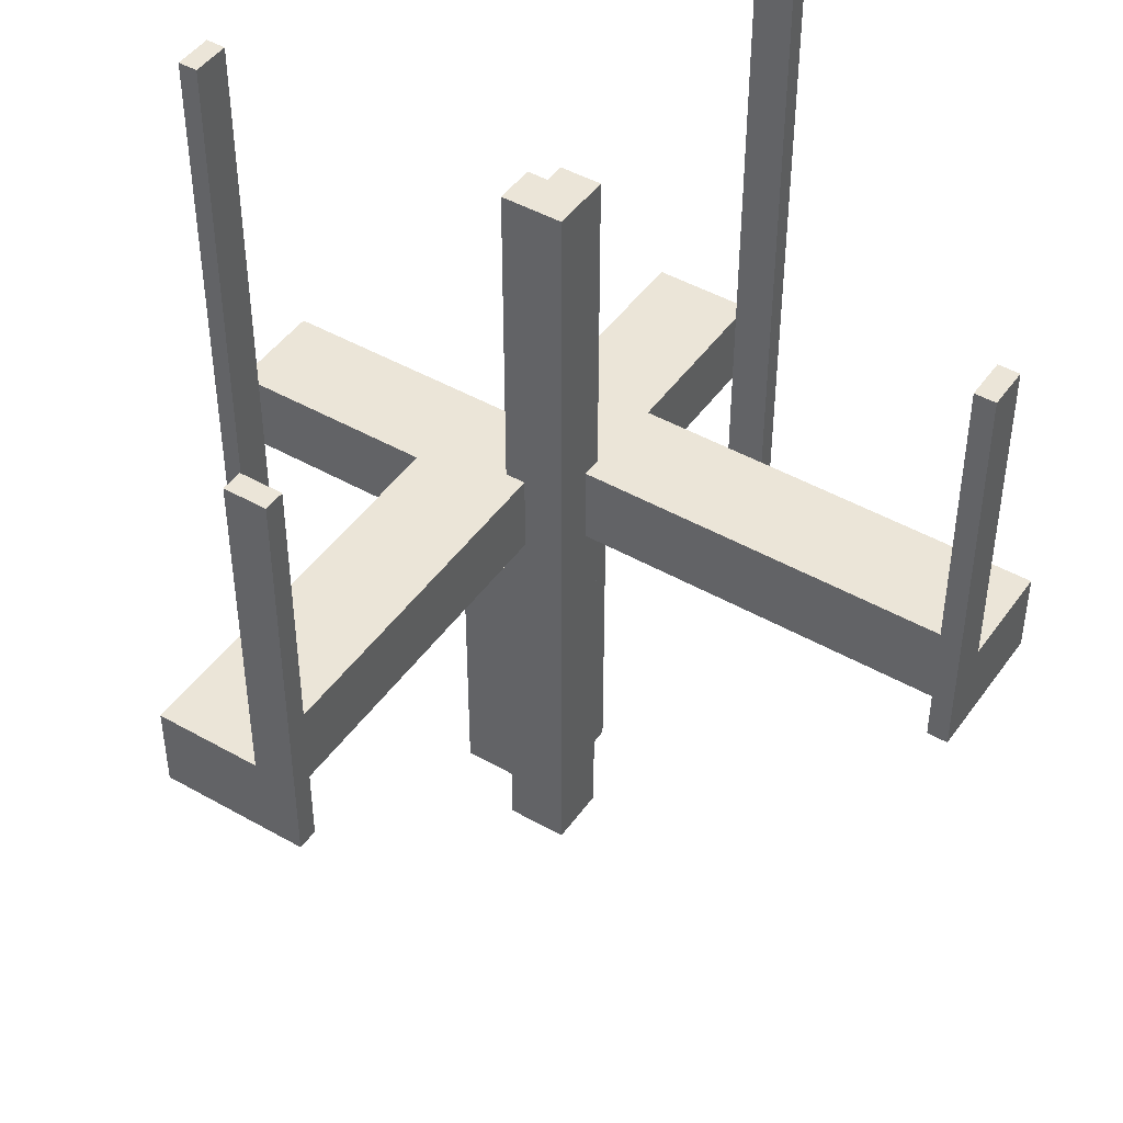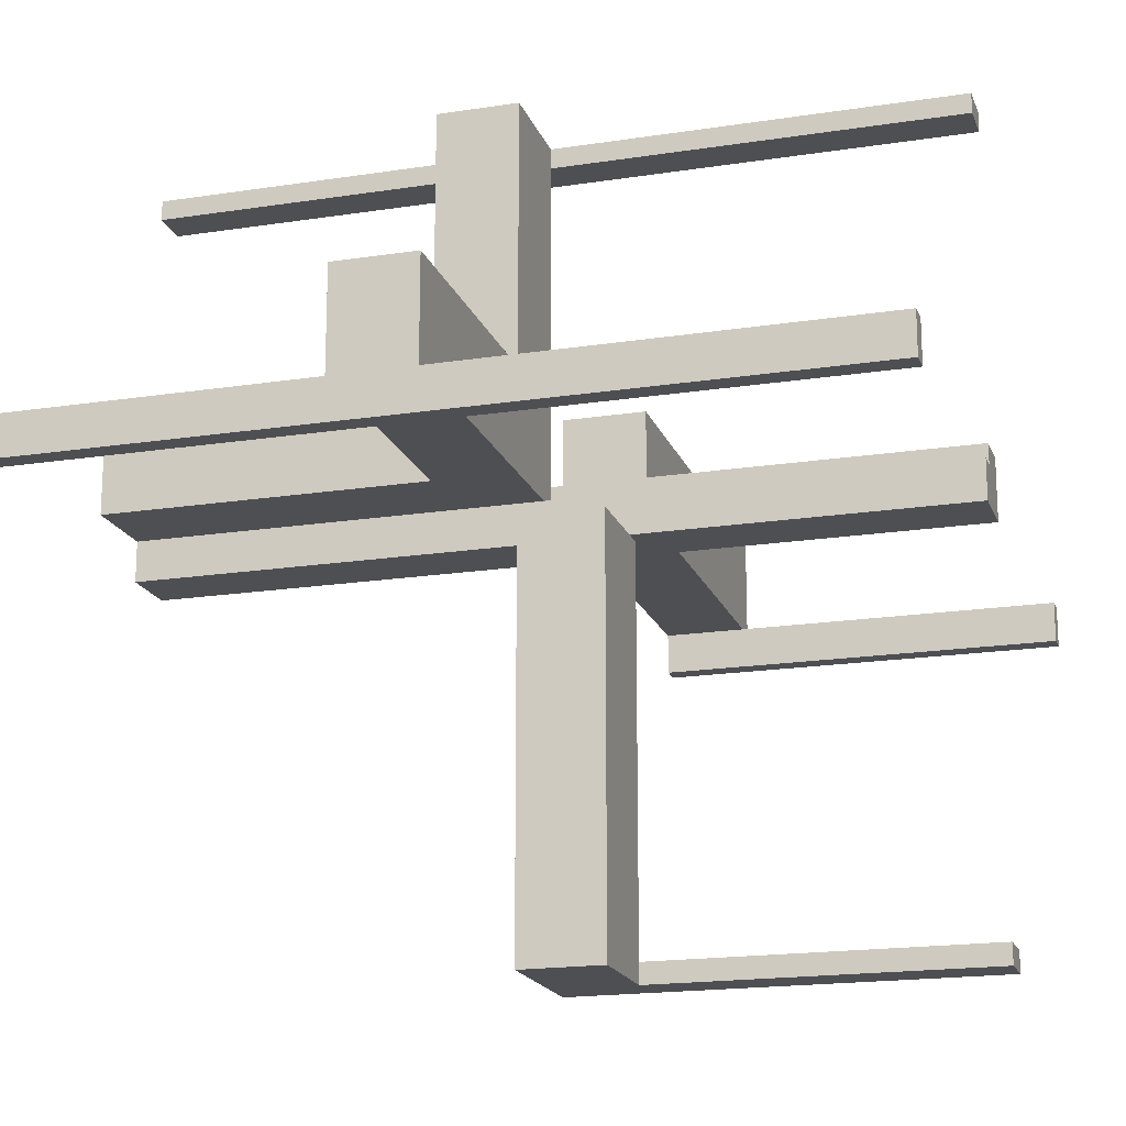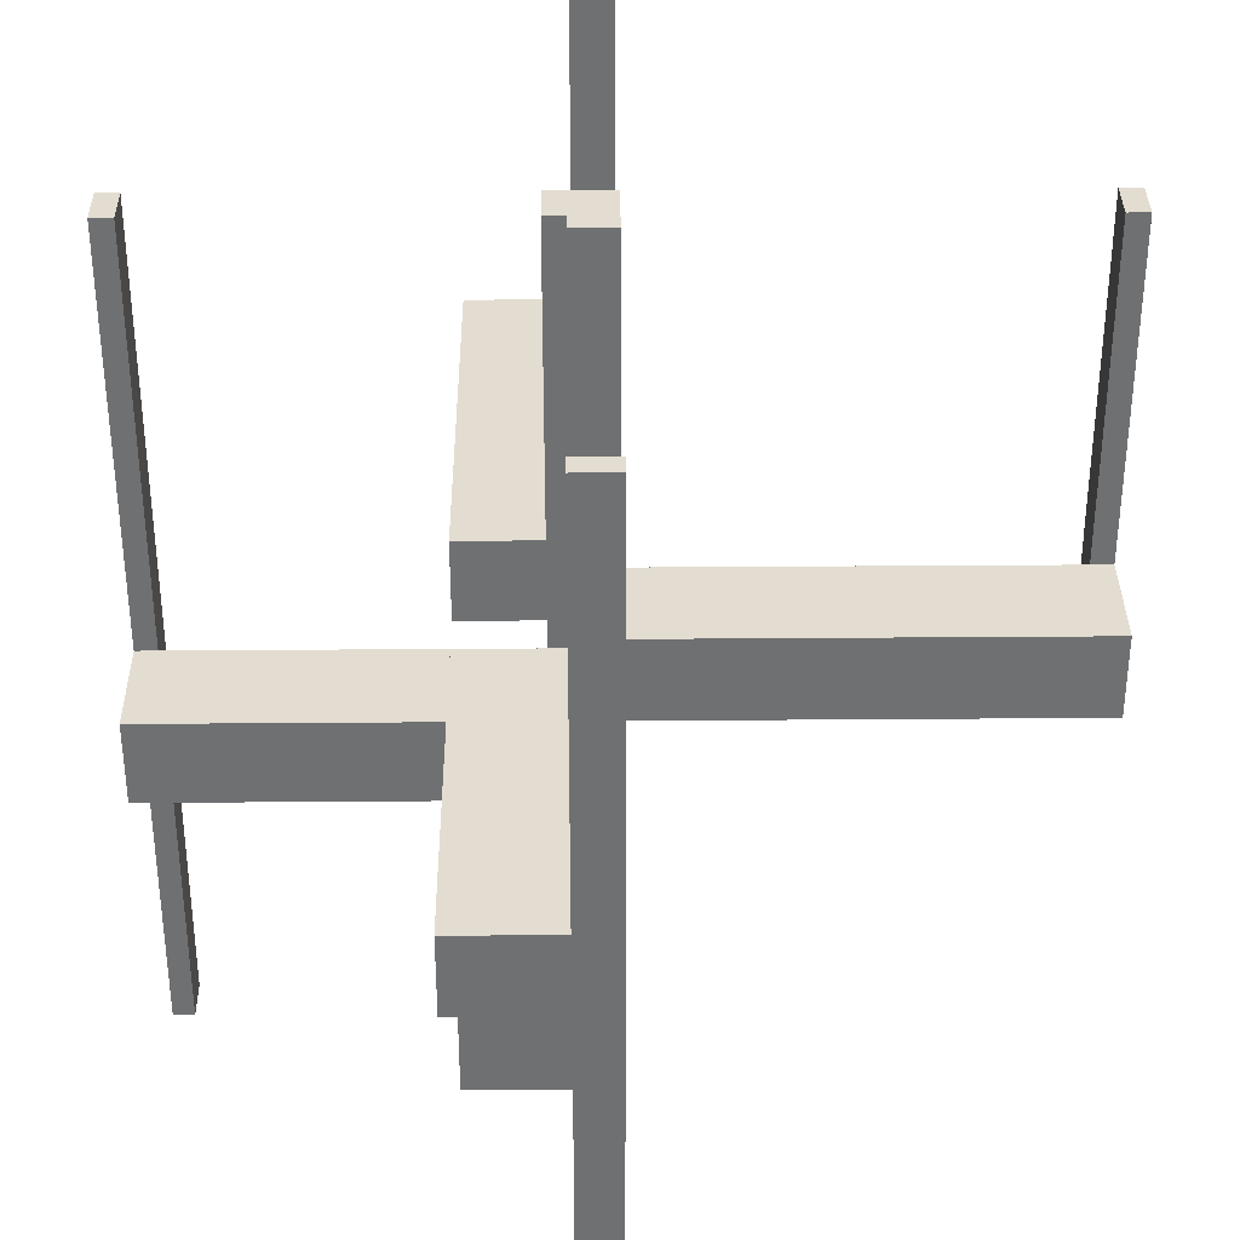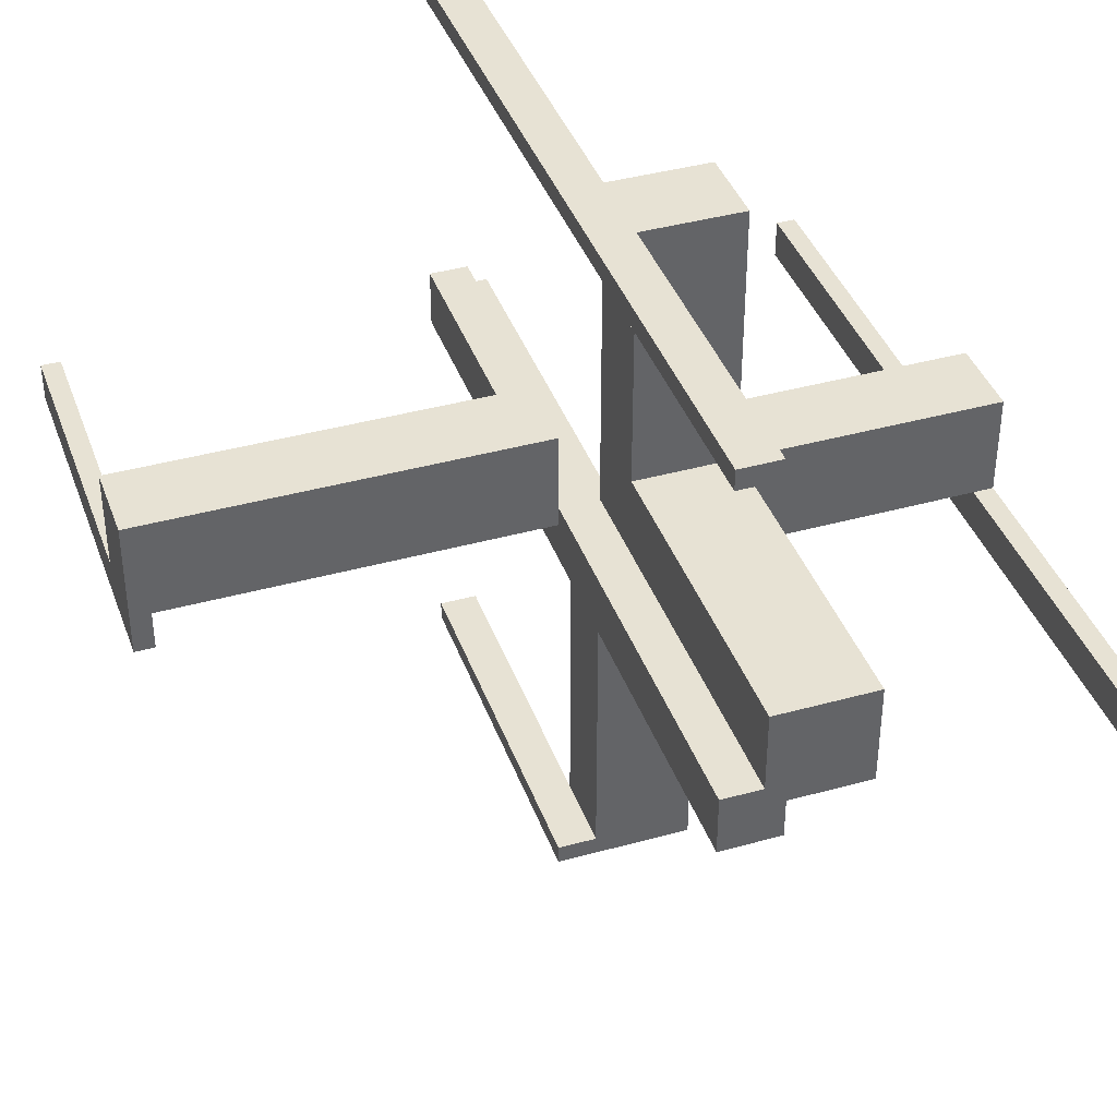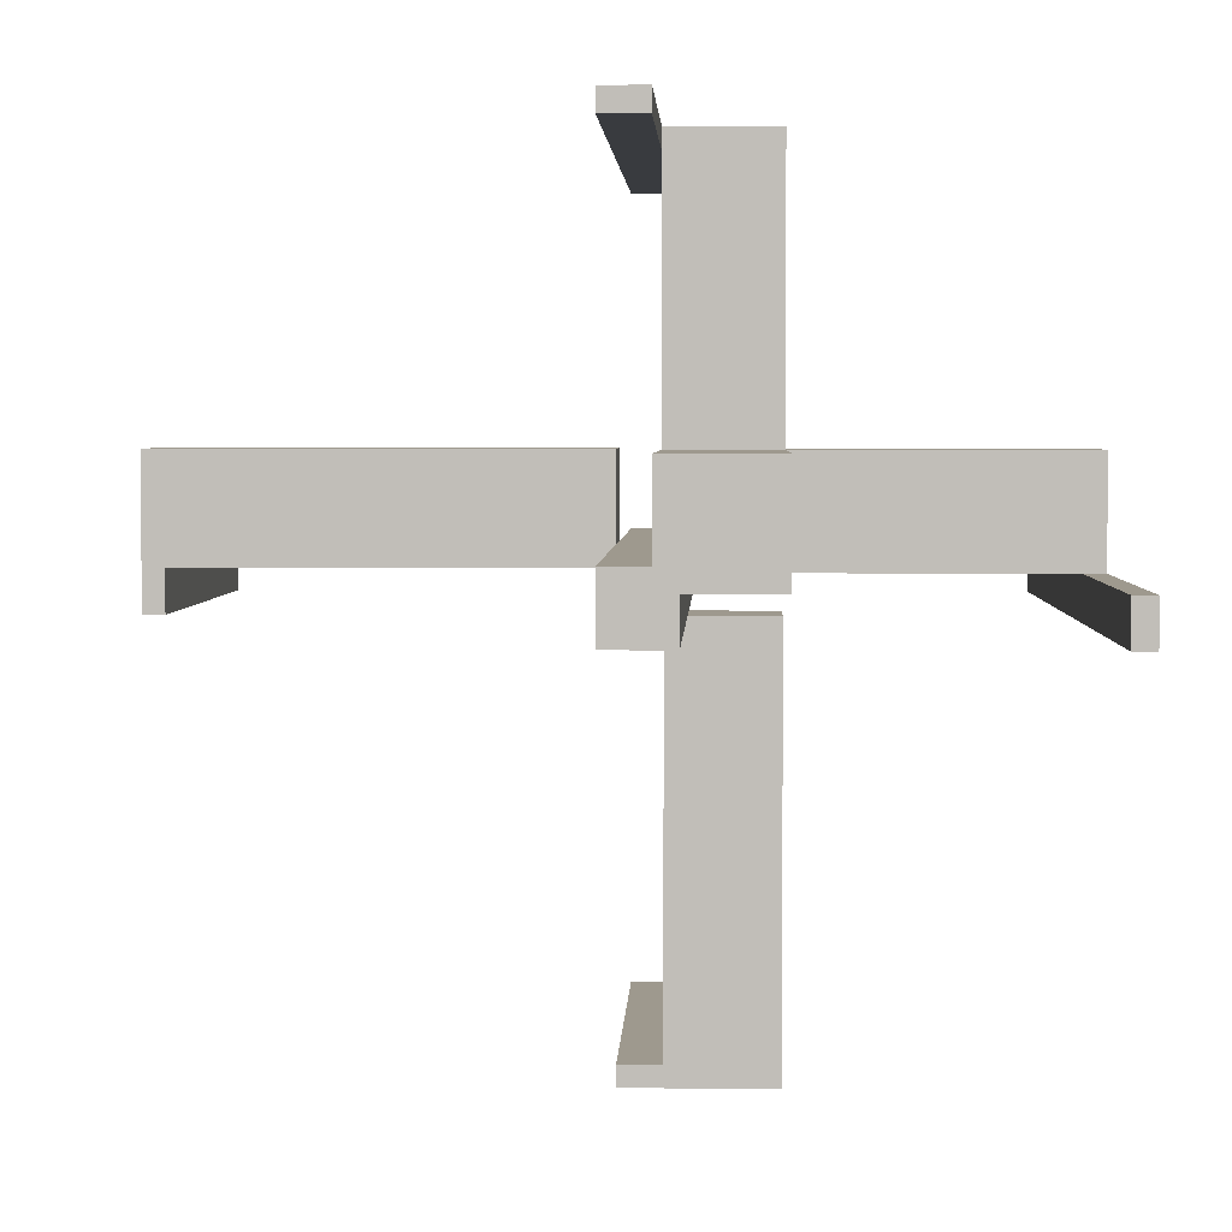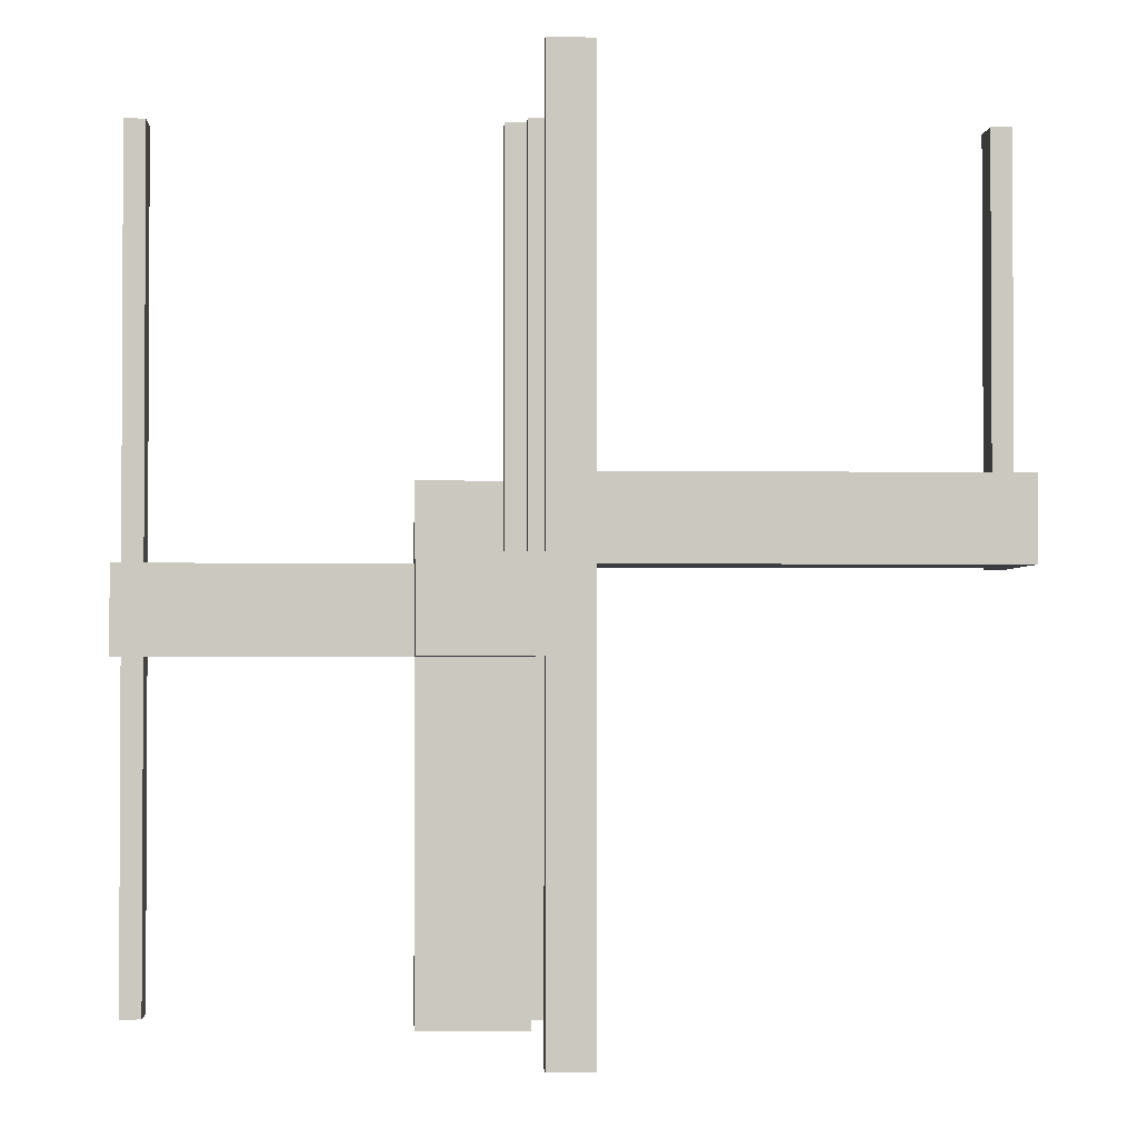
<metadata>
{"format":"obj","ext":"obj","renderer":"f3d","projection":"perspective","resolution":1024,"background":"white","views":[{"elev":45.8,"azim":33.2,"up":"+Z"},{"elev":-18.2,"azim":-73.3,"up":"+Y"},{"elev":35.1,"azim":-90.6,"up":"+Z"},{"elev":39.8,"azim":161.0,"up":"+Y"},{"elev":3.5,"azim":-177.9,"up":"+Y"},{"elev":-1.9,"azim":-93.1,"up":"+Z"}]}
</metadata>
<code>
v 0 0 -0.5
v 0 0 0.5
v 0 -0.475 0
v 0 -0.475 0.5
v 0 0.05 0
v 0 0.05 0.1
v 0 0.175 0
v 0 0.175 0.1
v 0 -0.5 0
v 0 -0.5 0.5
v 0 0.5 -0.5
v 0 0.5 0.5
v 0 0.475 -0.5
v 0 0.475 0.5
v 0 0.075 -0.5
v 0 0.075 0.5
v -0.1375 0.175 0
v -0.1375 0.175 -0.1
v -0.1375 0.0925 0
v -0.1375 0.0925 -0.1
v -0.1375 0.1325 0
v -0.1375 0.1325 -0.1
v -0.1375 0.1375 0
v -0.1375 0.1375 -0.1
v -0.075 0 -0.5
v -0.075 0 0.5
v -0.075 0.05 -0.5
v -0.075 0.05 0.5
v -0.475 0 -0.5
v -0.475 0 0.5
v -0.475 0.05 -0.5
v -0.475 0.05 0.5
v -0.0875 0.175 0
v -0.0875 0.175 -0.1
v -0.0875 0.1375 0
v -0.0875 0.1375 -0.1
v -0.5 0 -0.5
v -0.5 0 0.5
v -0.5 0.05 0
v -0.5 0.05 -0.5
v -0.5 0.05 0.5
v -0.5 0.05 -0.1
v -0.5 0.175 0
v -0.5 0.175 -0.1
v 0.5 0 0
v 0.5 0 0.5
v 0.5 0.05 0
v 0.5 0.05 0.1
v 0.5 0.05 0.5
v 0.5 0.175 0
v 0.5 0.175 0.1
v -0.175 0 0
v -0.175 0 0.1
v -0.175 0.05 0
v -0.175 0.05 -0.5
v -0.175 0.05 -0.1
v -0.175 0.175 0
v -0.175 0.175 -0.5
v -0.175 0.175 -0.1
v -0.175 -0.5 0
v -0.175 -0.5 0.1
v -0.175 0.5 0
v -0.175 0.5 -0.1
v -0.175 0.0925 0
v -0.175 0.0925 -0.1
v -0.175 0.1325 0
v -0.175 0.1325 -0.1
v -0.05 0 0
v -0.05 0 0.1
v -0.05 -0.475 0
v -0.05 -0.475 0.5
v -0.05 0.05 0
v -0.05 0.05 -0.5
v -0.05 0.05 0.5
v -0.05 0.175 0
v -0.05 0.175 -0.5
v -0.05 0.175 -0.1
v -0.05 -0.5 0
v -0.05 -0.5 0.1
v -0.05 -0.5 0.5
v -0.05 0.5 0
v -0.05 0.5 -0.5
v -0.05 0.5 0.5
v -0.05 0.5 -0.1
v -0.05 0.475 -0.5
v -0.05 0.475 0.5
v -0.05 0.075 -0.5
v -0.05 0.075 0.5
v 0.475 0 0
v 0.475 0 0.5
v 0.475 0.05 0
v 0.475 0.05 0.5
f 71 4 10
f 80 10 9
f 70 3 4
f 70 71 80
f 78 9 3
f 3 9 10
f 60 52 53
f 79 69 68
f 61 53 69
f 78 68 52
f 61 79 78
f 53 52 68
f 10 80 71
f 9 78 80
f 4 71 70
f 80 78 70
f 3 70 78
f 10 4 3
f 53 61 60
f 68 78 79
f 69 79 61
f 52 60 78
f 78 60 61
f 68 69 53
f 28 26 25
f 25 27 28
f 73 74 28
f 28 27 73
f 87 15 16
f 16 88 87
f 87 88 74
f 74 73 87
f 25 26 2
f 2 1 25
f 1 2 16
f 16 15 1
f 27 25 73
f 1 73 25
f 87 73 15
f 1 15 73
f 88 16 74
f 2 74 16
f 28 74 26
f 2 26 74
f 32 30 38
f 38 41 32
f 40 37 29
f 29 31 40
f 31 29 30
f 30 32 31
f 41 38 37
f 37 40 41
f 38 30 29
f 29 37 38
f 41 40 31
f 31 32 41
f 83 12 14
f 14 86 83
f 85 13 11
f 11 82 85
f 82 11 12
f 12 83 82
f 86 14 13
f 13 85 86
f 14 12 11
f 11 13 14
f 86 85 82
f 82 83 86
f 75 76 73
f 73 72 75
f 72 73 55
f 55 54 72
f 54 55 58
f 58 57 54
f 57 58 76
f 76 75 57
f 58 55 73
f 73 76 58
f 75 72 54
f 54 57 75
f 67 22 21
f 21 66 67
f 64 19 20
f 20 65 64
f 20 19 21
f 21 22 20
f 44 59 57
f 57 43 44
f 39 54 56
f 56 42 39
f 56 54 64
f 64 65 56
f 67 66 57
f 57 59 67
f 39 43 66
f 57 66 43
f 66 21 19
f 66 19 64
f 64 54 39
f 66 64 39
f 67 65 20
f 65 42 56
f 42 65 67
f 42 67 44
f 59 44 67
f 20 22 67
f 43 39 42
f 42 44 43
f 18 17 23
f 23 24 18
f 24 23 35
f 35 36 24
f 36 35 33
f 33 34 36
f 34 33 75
f 75 77 34
f 59 57 17
f 17 18 59
f 81 33 17
f 17 62 81
f 57 62 17
f 81 75 33
f 33 35 23
f 23 17 33
f 63 84 81
f 81 62 63
f 84 77 75
f 75 81 84
f 62 57 59
f 59 63 62
f 84 63 18
f 18 34 84
f 84 34 77
f 18 63 59
f 24 36 34
f 34 18 24
f 49 46 90
f 92 90 89
f 47 45 46
f 47 49 92
f 47 91 89
f 45 89 90
f 7 8 6
f 50 47 48
f 47 5 6
f 51 8 7
f 48 6 8
f 47 50 7
f 90 92 49
f 89 91 92
f 46 49 47
f 92 91 47
f 89 45 47
f 90 46 45
f 6 5 7
f 48 51 50
f 6 48 47
f 7 50 51
f 8 51 48
f 7 5 47

</code>
